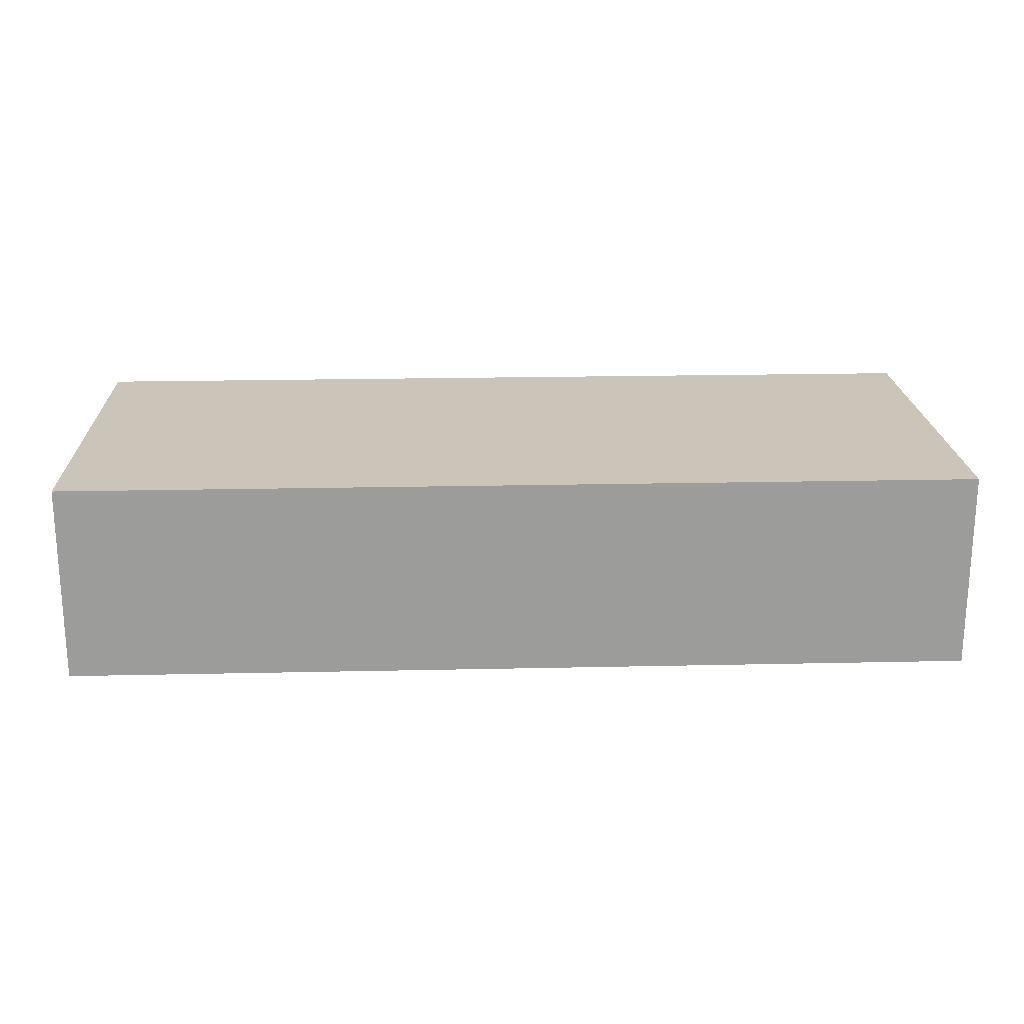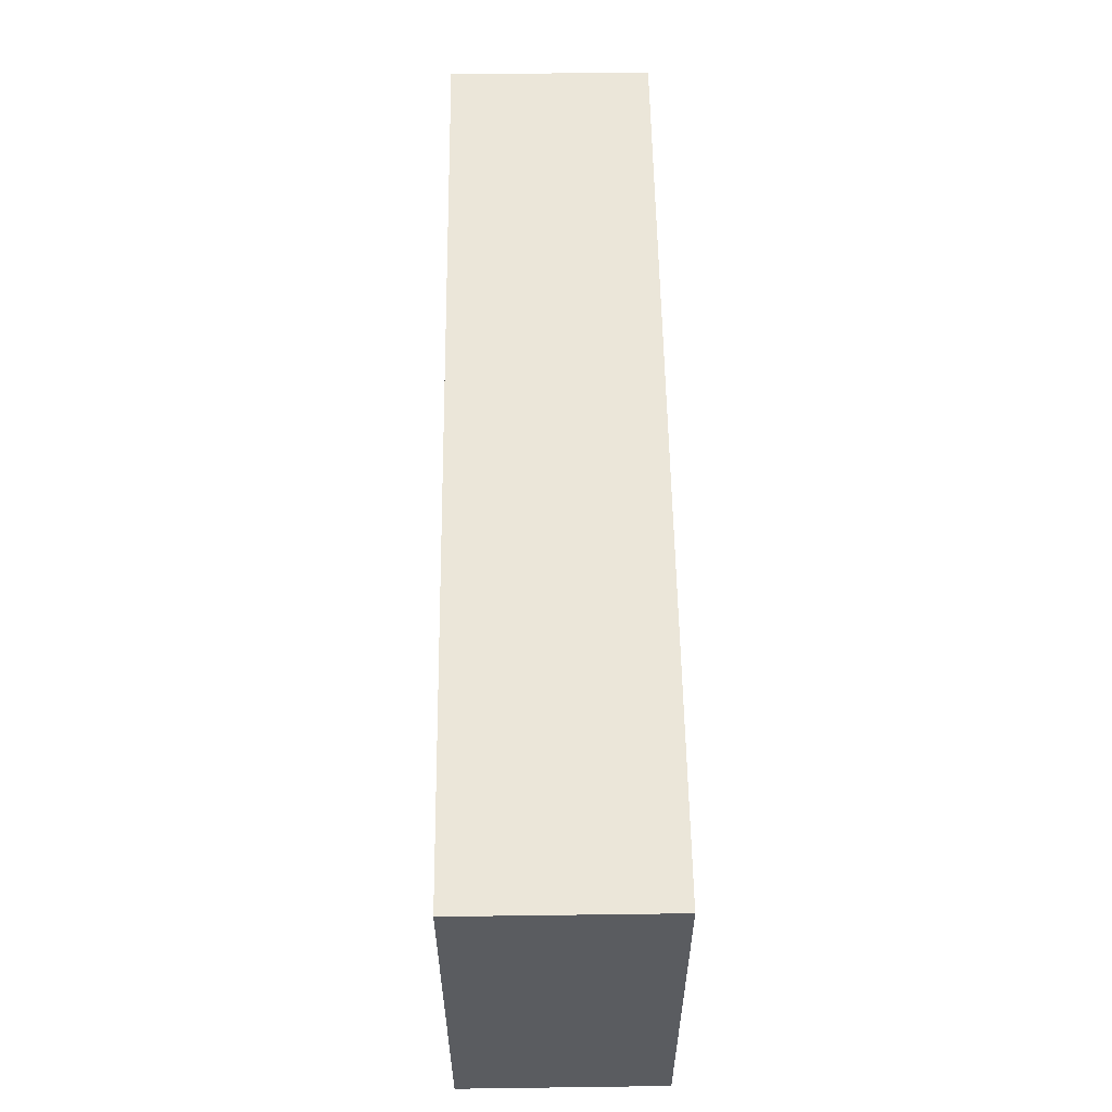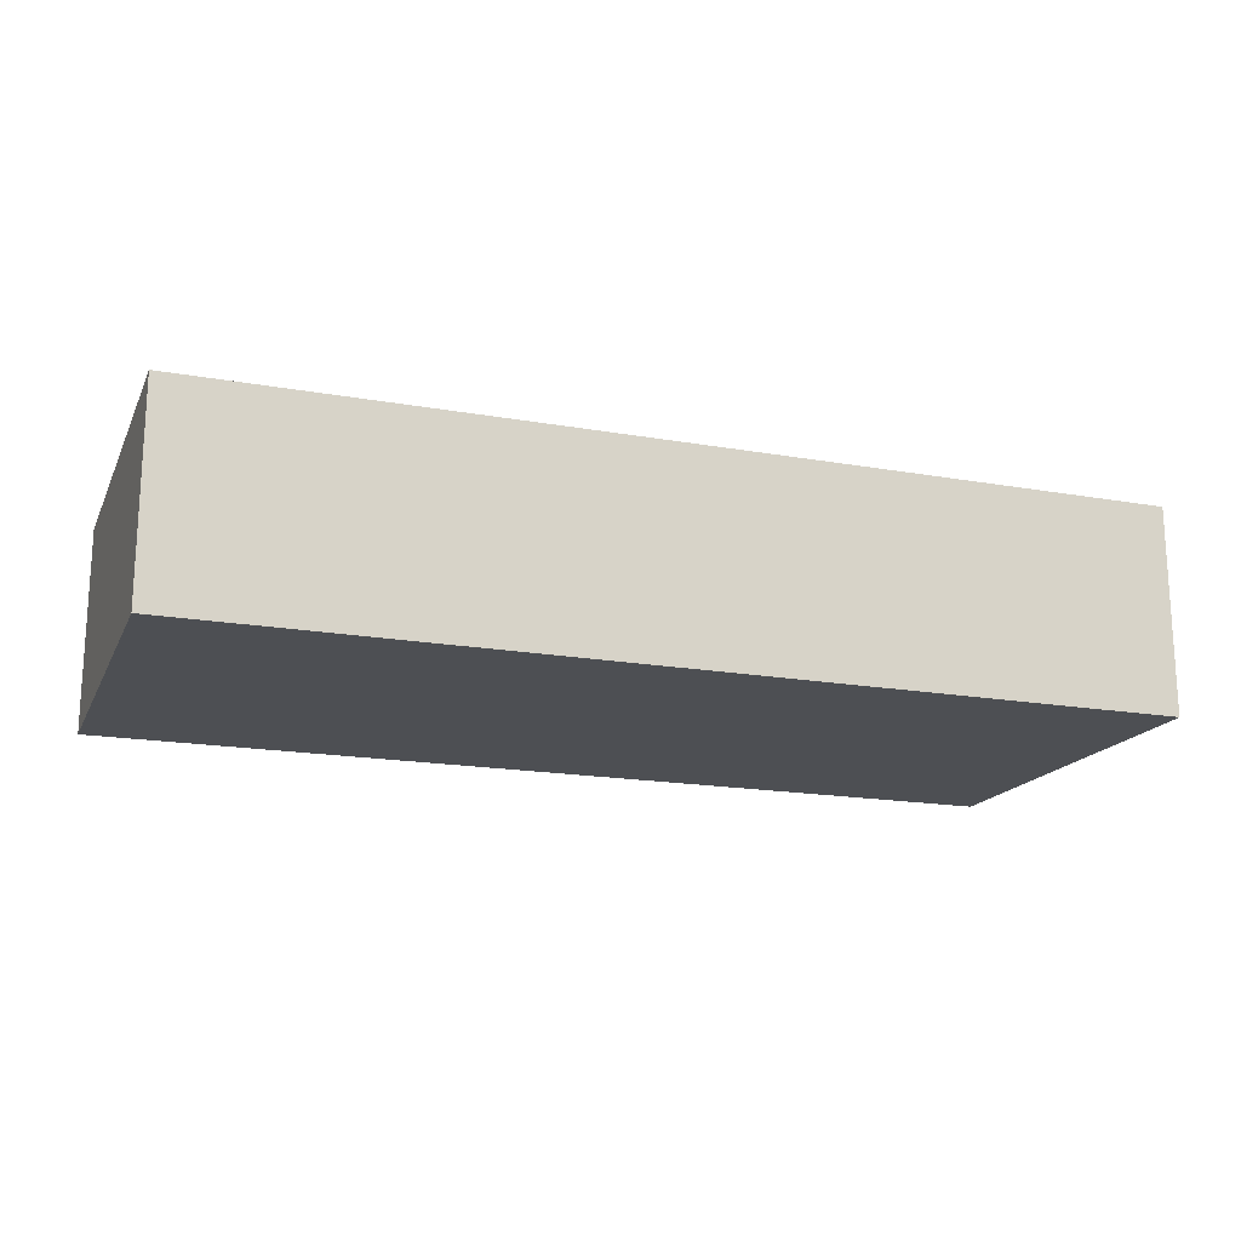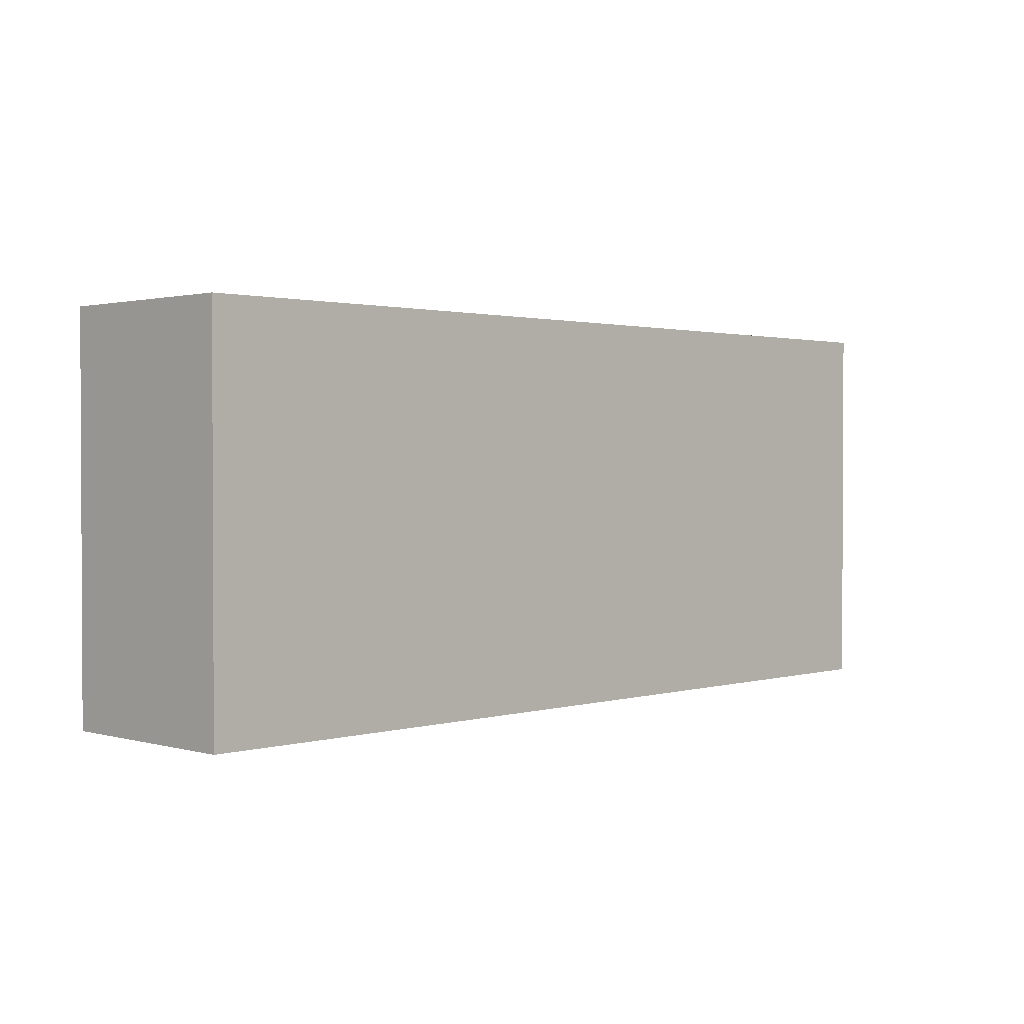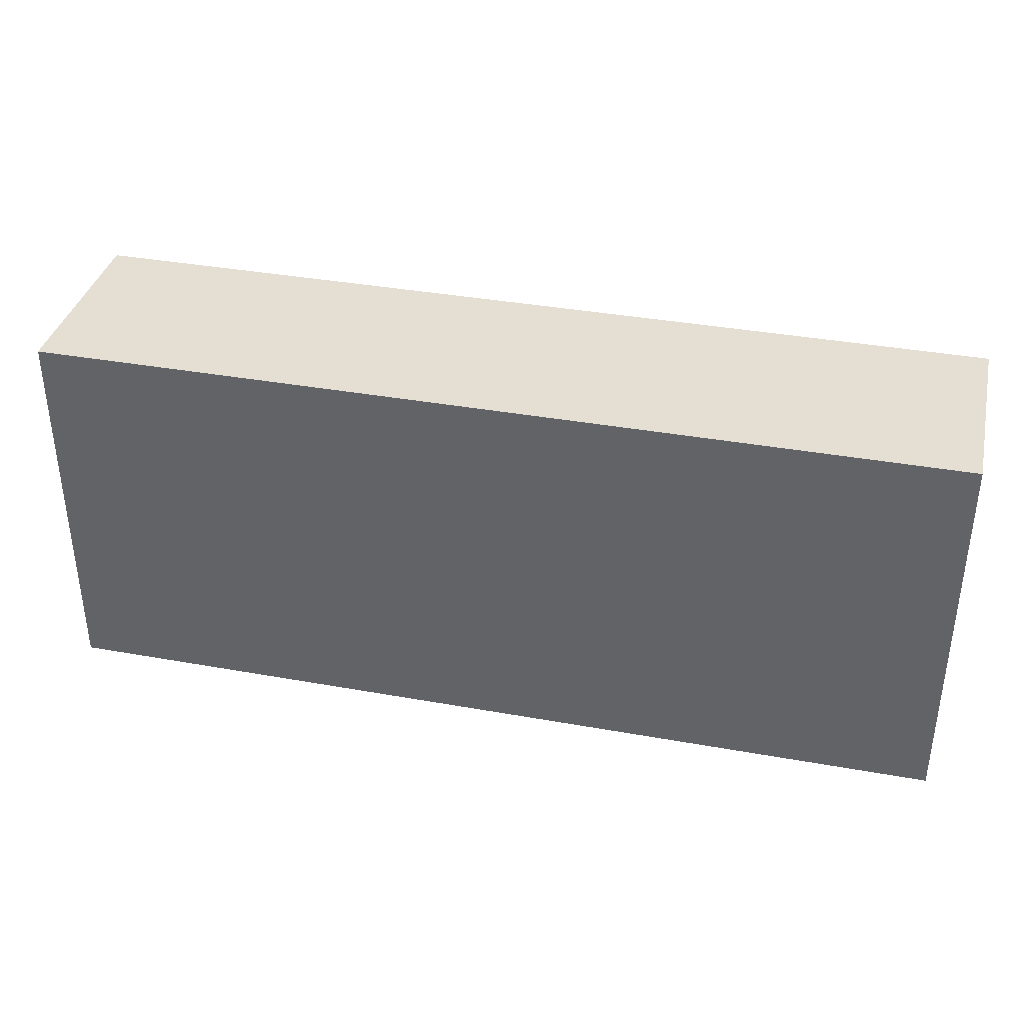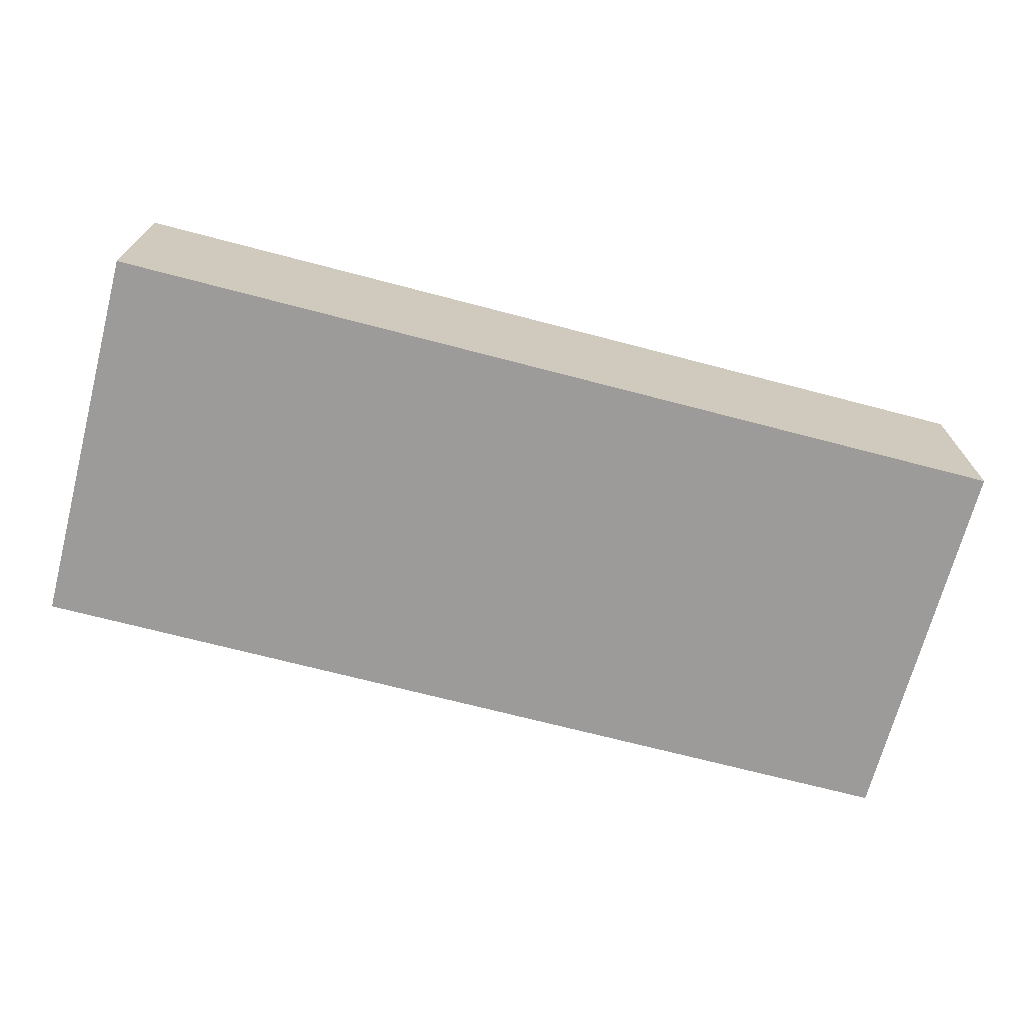
<metadata>
{"format":"obj","ext":"obj","renderer":"f3d","projection":"perspective","resolution":1024,"background":"white","views":[{"elev":20.3,"azim":-2.3,"up":"+Y"},{"elev":56.2,"azim":89.2,"up":"+Z"},{"elev":-17.5,"azim":-19.4,"up":"+Y"},{"elev":1.5,"azim":-45.5,"up":"+Z"},{"elev":36.9,"azim":13.1,"up":"+Z"},{"elev":-69.8,"azim":-14.7,"up":"+Y"}]}
</metadata>
<code>
v -2.662 -1 -1
v -2.662 -1 1
v -4.662 -1 1
v -4.662 -1 -1
v -2.662 1 -1
v -2.662 1 1
v -4.662 1 1
v -4.662 1 -1
v -2.662 -1 -2.883
v -4.662 -1 -2.883
v -2.662 1 -2.883
v -4.662 1 -2.883
v -0.9041 -1 -1
v -0.9041 -1 1
v -0.9041 1 -1
v -0.9041 1 1
v -0.9041 -1 -2.883
v -0.9041 1 -2.883
v 0.8398 -1 -1
v 0.8398 -1 1
v 0.8398 1 -1
v 0.8398 1 1
v 0.8398 -1 -2.883
v 0.8398 1 -2.883
v 2.554 -1 -1
v 2.554 -1 1
v 2.554 1 -1
v 2.554 1 1
v 2.554 -1 -2.883
v 2.554 1 -2.883
v 4.535 -1 -1
v 4.535 -1 1
v 4.535 1 -1
v 4.535 1 1
v 4.535 -1 -2.883
v 4.535 1 -2.883
f 1 2 3
f 1 3 4
f 5 8 7
f 5 7 6
f 1 9 17
f 1 17 13
f 2 6 7
f 2 7 3
f 3 7 8
f 3 8 4
f 4 8 12
f 4 12 10
f 11 9 10
f 11 10 12
f 1 4 10
f 1 10 9
f 11 12 8
f 11 8 5
f 5 6 16
f 5 16 15
f 17 18 24
f 17 24 23
f 23 19 13
f 23 13 17
f 14 16 6
f 14 6 2
f 2 1 13
f 2 13 14
f 9 11 18
f 9 18 17
f 15 18 11
f 15 11 5
f 27 30 24
f 27 24 21
f 21 22 28
f 21 28 27
f 19 20 14
f 19 14 13
f 15 16 22
f 15 22 21
f 21 24 18
f 21 18 15
f 20 22 16
f 20 16 14
f 31 32 26
f 31 26 25
f 29 30 36
f 29 36 35
f 26 28 22
f 26 22 20
f 29 25 19
f 29 19 23
f 23 24 30
f 23 30 29
f 25 26 20
f 25 20 19
f 31 33 34
f 31 34 32
f 35 36 33
f 35 33 31
f 27 28 34
f 27 34 33
f 33 36 30
f 33 30 27
f 32 34 28
f 32 28 26
f 35 31 25
f 35 25 29

</code>
